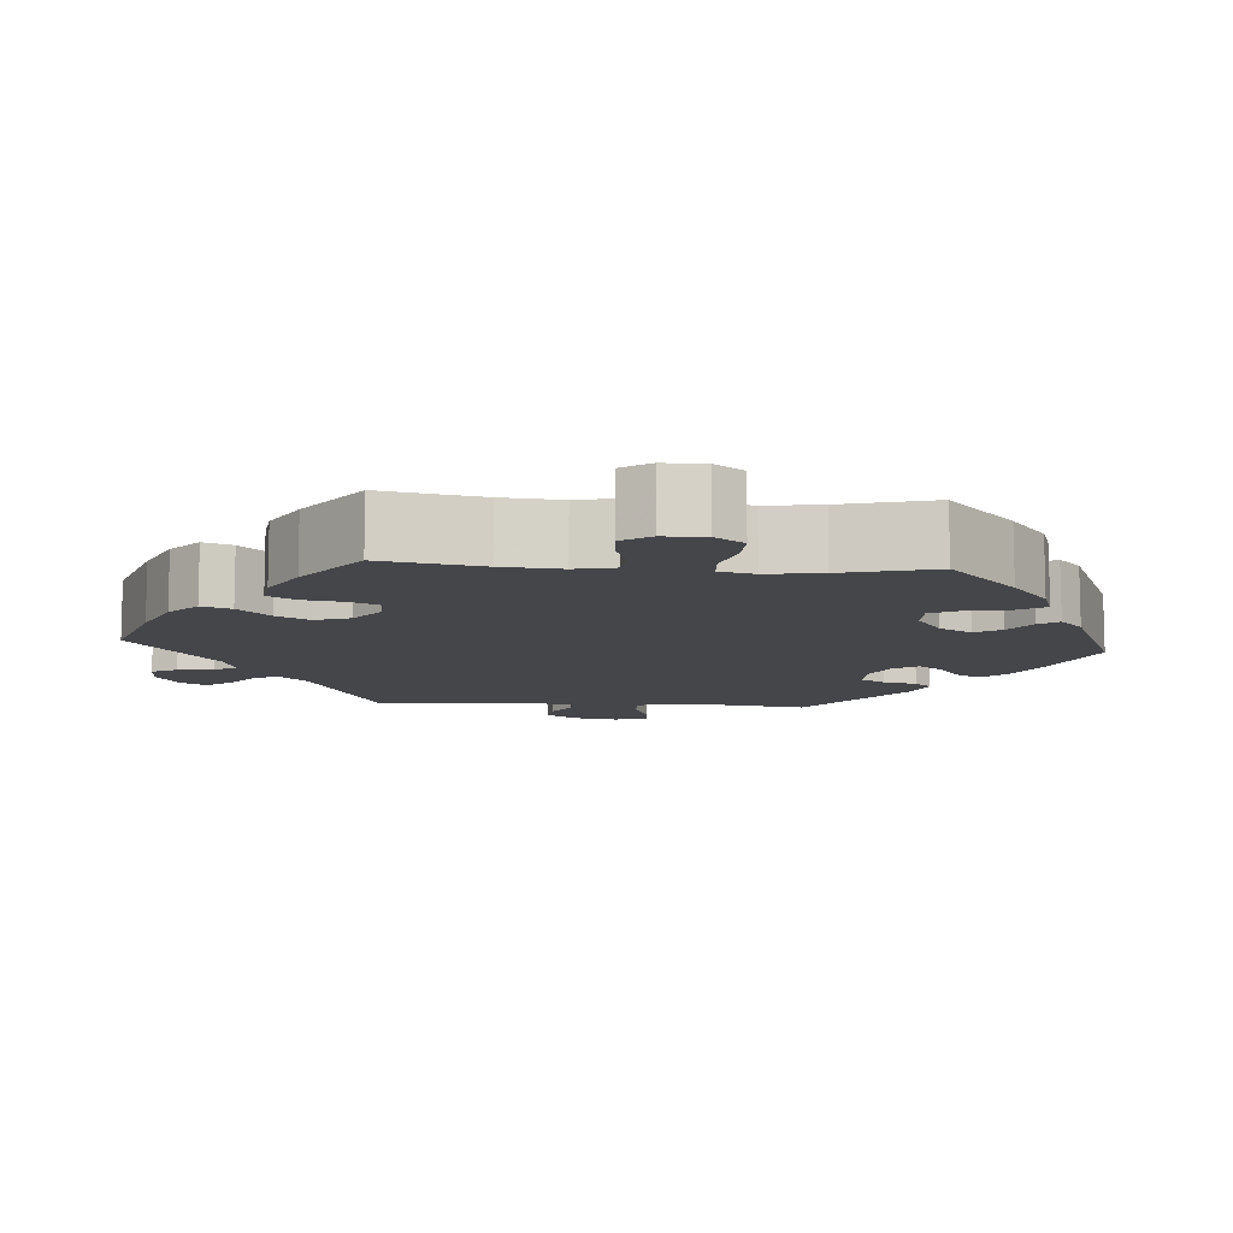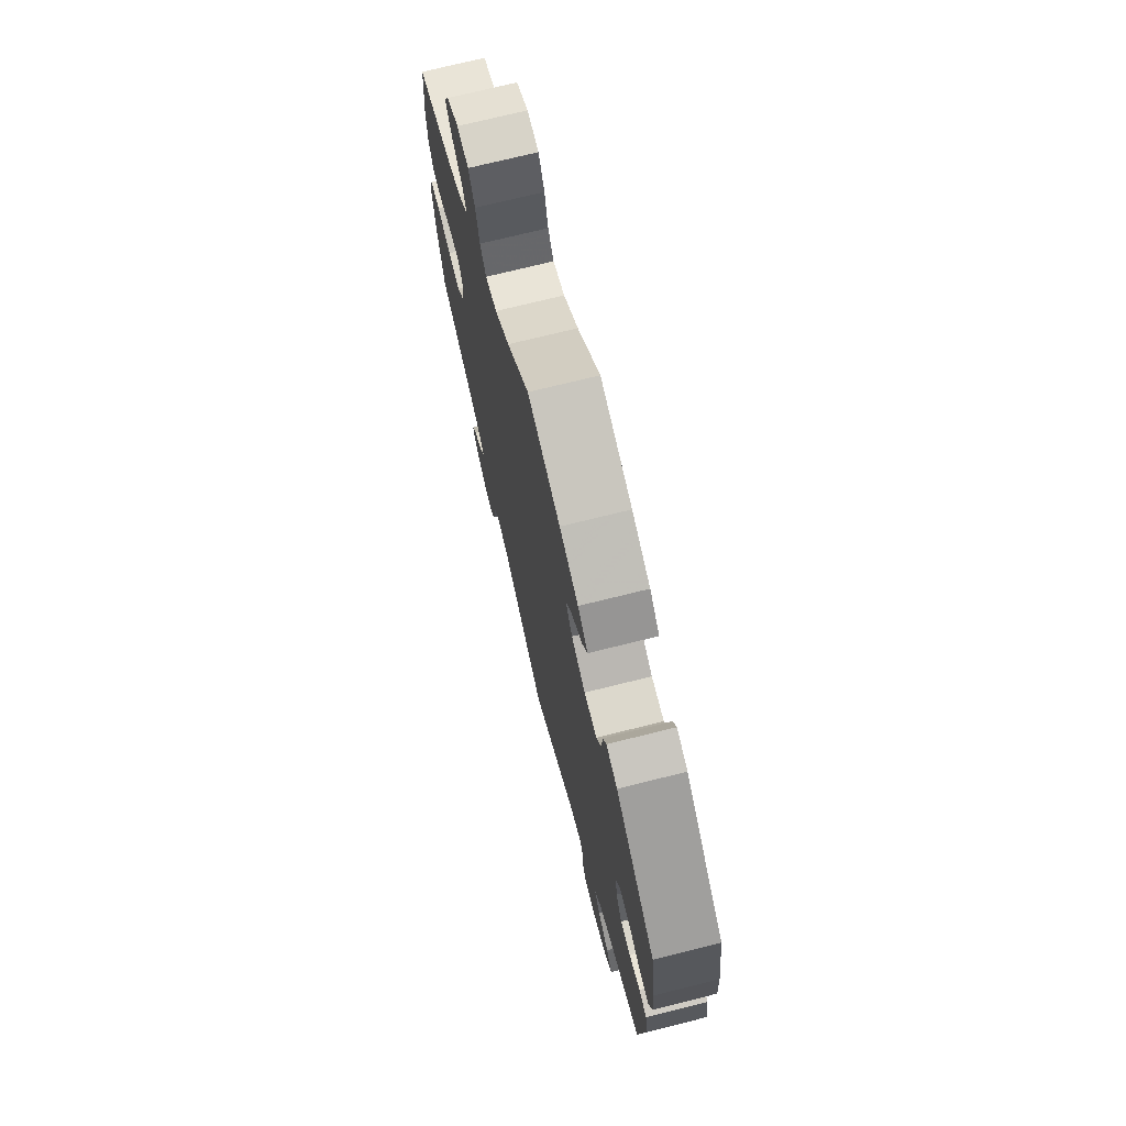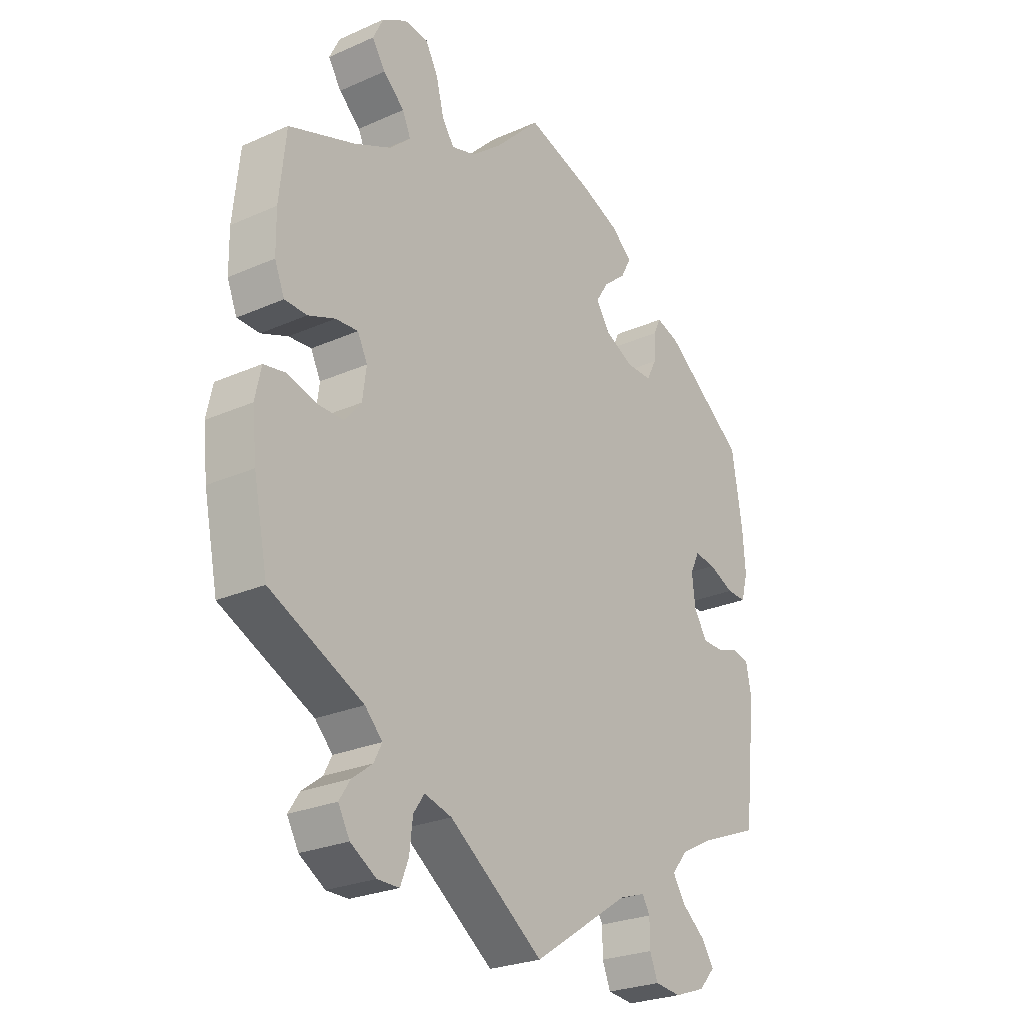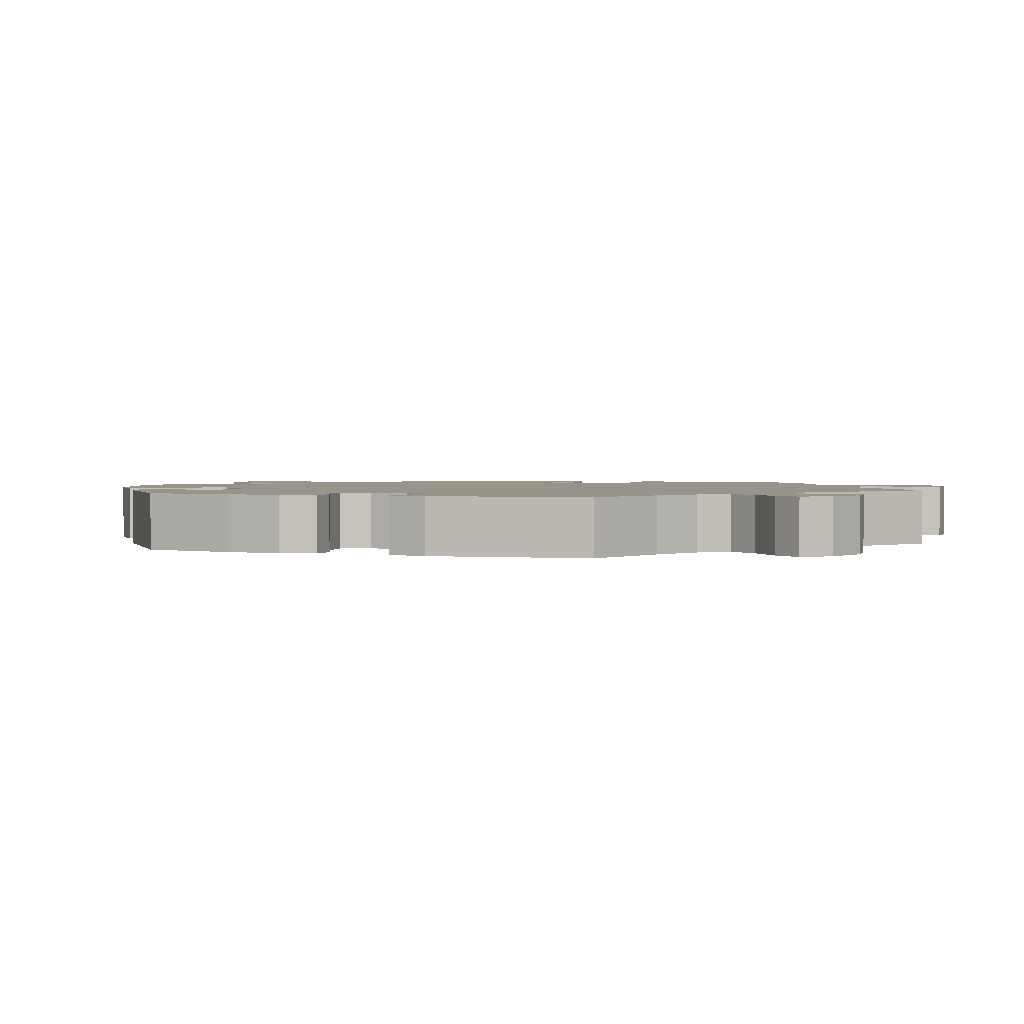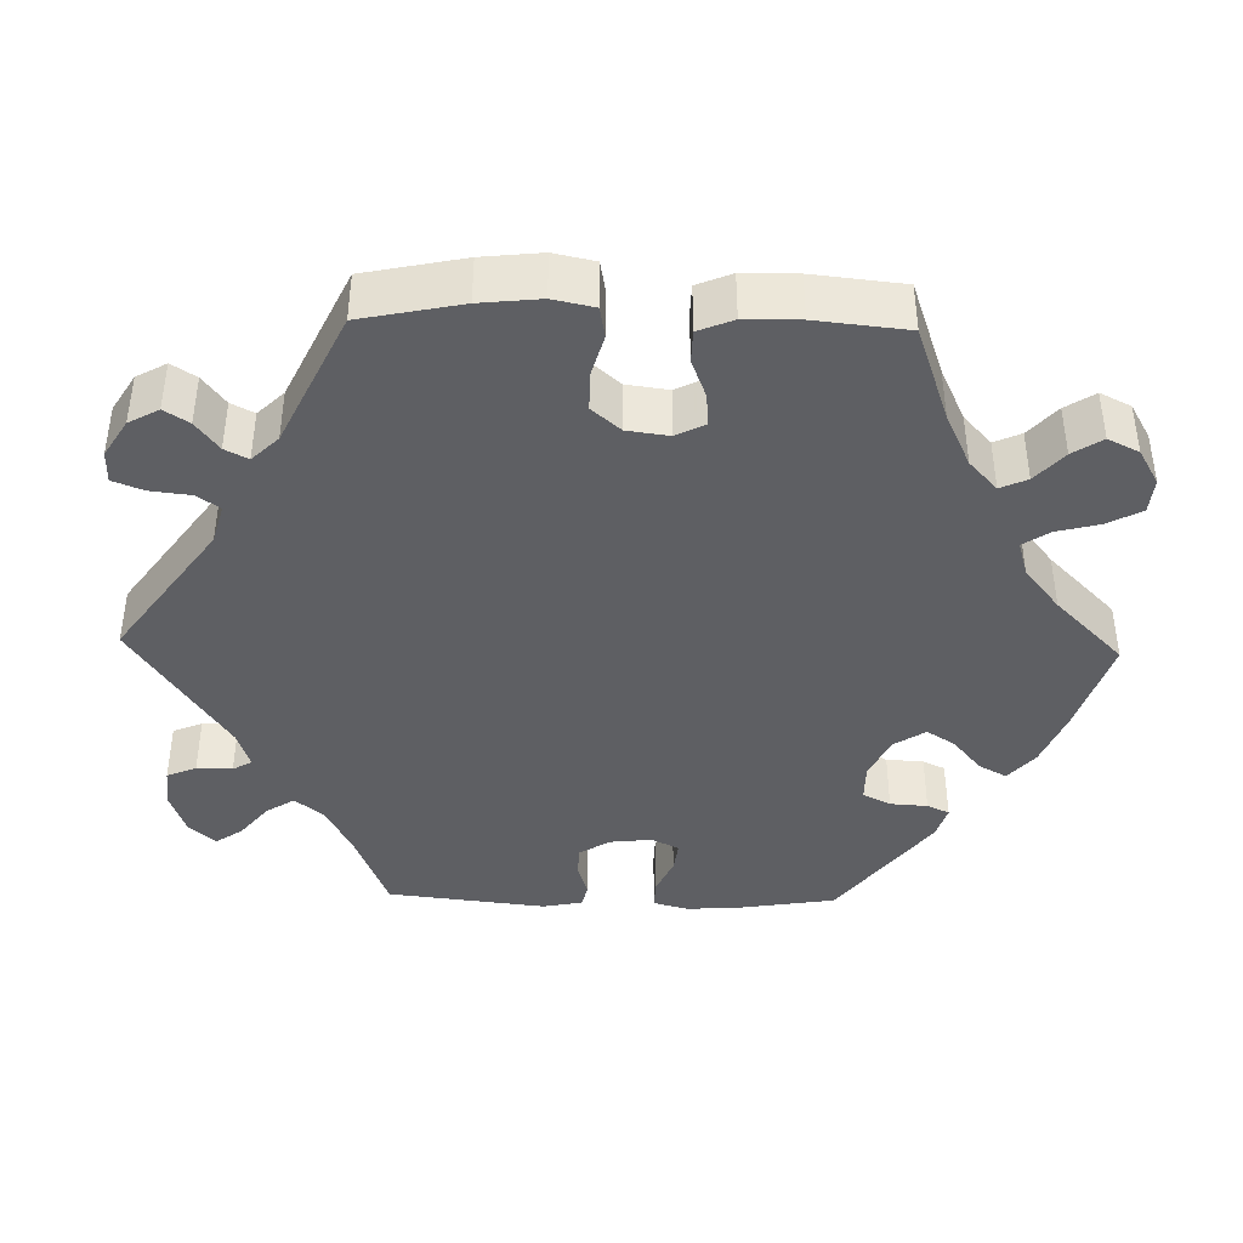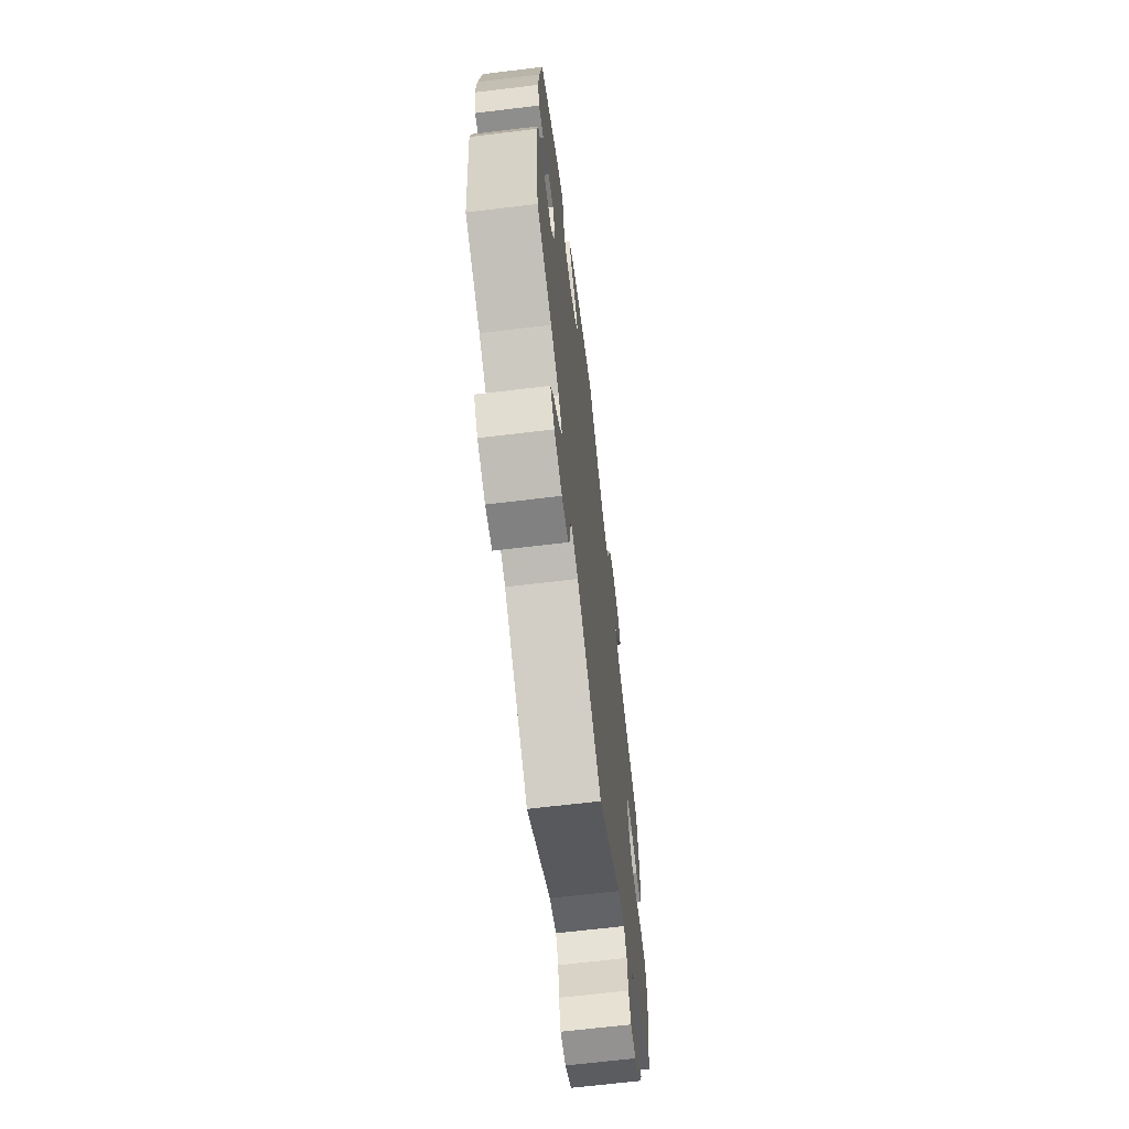
<metadata>
{"format":"obj","ext":"obj","renderer":"f3d","projection":"perspective","resolution":1024,"background":"white","views":[{"elev":-9.9,"azim":-34.4,"up":"+Y"},{"elev":72.7,"azim":76.0,"up":"+Z"},{"elev":-25.7,"azim":-54.7,"up":"+Z"},{"elev":1.8,"azim":110.5,"up":"+Y"},{"elev":-41.1,"azim":-91.4,"up":"+Y"},{"elev":-66.4,"azim":96.9,"up":"+Z"}]}
</metadata>
<code>
v 0.391 0.07 -0.332
v 0.33 0.07 -0.364
v 0.302 0.07 -0.399
v 0.324 0.07 -0.434
v 0.367 0.07 -0.469
v 0.39 0.07 -0.503
v 0.36 0.07 -0.536
v 0.303 0.07 -0.556
v 0.255 0.07 -0.551
v 0.24 0.07 -0.514
v 0.24 0.07 -0.469
v 0.226 0.07 -0.445
v 0.178 0.07 -0.461
v 0 0.07 -0.578
v -0.172 0.07 -0.454
v -0.222 0.07 -0.44
v -0.242 0.07 -0.469
v -0.248 0.07 -0.52
v -0.263 0.07 -0.558
v -0.303 0.07 -0.558
v -0.35 0.07 -0.529
v -0.371 0.07 -0.491
v -0.351 0.07 -0.46
v -0.314 0.07 -0.432
v -0.299 0.07 -0.403
v -0.331 0.07 -0.37
v -0.501 0.07 -0.289
v -0.527 0.07 -0.163
v -0.535 0.07 -0.087
v -0.524 0.07 -0.035
v -0.485 0.07 -0.028
v -0.431 0.07 -0.043
v -0.383 0.07 -0.043
v -0.352 0.07 -0.007
v -0.345 0.07 0.046
v -0.363 0.07 0.082
v -0.404 0.07 0.079
v -0.453 0.07 0.06
v -0.494 0.07 0.061
v -0.512 0.07 0.105
v -0.513 0.07 0.174
v -0.501 0.07 0.289
v -0.38 0.07 0.332
v -0.312 0.07 0.364
v -0.274 0.07 0.399
v -0.289 0.07 0.433
v -0.328 0.07 0.468
v -0.352 0.07 0.505
v -0.333 0.07 0.544
v -0.288 0.07 0.57
v -0.244 0.07 0.566
v -0.221 0.07 0.524
v -0.207 0.07 0.469
v -0.185 0.07 0.436
v -0.141 0.07 0.449
v -0.086 0.07 0.493
v -0.001 0.07 0.578
v 0.122 0.07 0.539
v 0.193 0.07 0.51
v 0.231 0.07 0.477
v 0.212 0.07 0.442
v 0.17 0.07 0.407
v 0.147 0.07 0.371
v 0.172 0.07 0.332
v 0.225 0.07 0.306
v 0.273 0.07 0.306
v 0.291 0.07 0.341
v 0.294 0.07 0.388
v 0.307 0.07 0.416
v 0.349 0.07 0.403
v 0.5 0.07 0.289
v 0.519 0.07 0.17
v 0.524 0.07 0.1
v 0.512 0.07 0.055
v 0.476 0.07 0.056
v 0.429 0.07 0.077
v 0.39 0.07 0.082
v 0.373 0.07 0.047
v 0.379 0.07 -0.005
v 0.403 0.07 -0.044
v 0.441 0.07 -0.045
v 0.483 0.07 -0.032
v 0.513 0.07 -0.039
v 0.523 0.07 -0.089
v 0.5 0.07 -0.289
v 0.391 0 -0.332
v 0.33 0 -0.364
v 0.302 0 -0.399
v 0.324 0 -0.434
v 0.367 0 -0.469
v 0.39 0 -0.503
v 0.36 0 -0.536
v 0.303 0 -0.556
v 0.255 0 -0.551
v 0.24 0 -0.514
v 0.24 0 -0.469
v 0.226 0 -0.445
v 0.178 0 -0.461
v 0 0 -0.578
v -0.172 0 -0.454
v -0.222 0 -0.44
v -0.242 0 -0.469
v -0.248 0 -0.52
v -0.263 0 -0.558
v -0.303 0 -0.558
v -0.35 0 -0.529
v -0.371 0 -0.491
v -0.351 0 -0.46
v -0.314 0 -0.432
v -0.299 0 -0.403
v -0.331 0 -0.37
v -0.501 0 -0.289
v -0.527 0 -0.163
v -0.535 0 -0.087
v -0.524 0 -0.035
v -0.485 0 -0.028
v -0.431 0 -0.043
v -0.383 0 -0.043
v -0.352 0 -0.007
v -0.345 0 0.046
v -0.363 0 0.082
v -0.404 0 0.079
v -0.453 0 0.06
v -0.494 0 0.061
v -0.512 0 0.105
v -0.513 0 0.174
v -0.501 0 0.289
v -0.38 0 0.332
v -0.312 0 0.364
v -0.274 0 0.399
v -0.289 0 0.433
v -0.328 0 0.468
v -0.352 0 0.505
v -0.333 0 0.544
v -0.288 0 0.57
v -0.244 0 0.566
v -0.221 0 0.524
v -0.207 0 0.469
v -0.185 0 0.436
v -0.141 0 0.449
v -0.086 0 0.493
v -0.001 0 0.578
v 0.122 0 0.539
v 0.193 0 0.51
v 0.231 0 0.477
v 0.212 0 0.442
v 0.17 0 0.407
v 0.147 0 0.371
v 0.172 0 0.332
v 0.225 0 0.306
v 0.273 0 0.306
v 0.291 0 0.341
v 0.294 0 0.388
v 0.307 0 0.416
v 0.349 0 0.403
v 0.5 0 0.289
v 0.519 0 0.17
v 0.524 0 0.1
v 0.512 0 0.055
v 0.476 0 0.056
v 0.429 0 0.077
v 0.39 0 0.082
v 0.373 0 0.047
v 0.379 0 -0.005
v 0.403 0 -0.044
v 0.441 0 -0.045
v 0.483 0 -0.032
v 0.513 0 -0.039
v 0.523 0 -0.089
v 0.5 0 -0.289
f 84 85 1
f 81 82 83 84
f 80 81 84 1
f 79 80 1 2
f 78 79 2 3
f 73 74 75 76
f 73 76 77
f 72 73 77
f 71 72 77
f 70 71 77
f 67 68 69 70
f 66 67 70 77
f 65 66 77 78
f 59 60 61 62
f 59 62 63
f 56 57 58 59
f 55 56 59 63
f 54 55 63 64
f 50 51 52 53
f 50 53 54
f 49 50 54
f 46 47 48 49
f 45 46 49 54
f 44 45 54 64
f 40 41 42 43
f 37 38 39 40
f 36 37 40 43
f 35 36 43 44
f 29 30 31 32
f 29 32 33
f 26 27 28 29
f 25 26 29 33
f 21 22 23 24
f 21 24 25
f 20 21 25
f 17 18 19 20
f 17 20 25
f 16 17 25 33
f 13 14 15
f 12 13 15 16
f 8 9 10 11
f 8 11 12
f 7 8 12
f 4 5 6 7
f 3 4 7 12
f 35 44 64 65
f 34 35 65 78
f 16 33 34 78
f 3 12 16 78
f 86 170 169
f 169 168 167 166
f 86 169 166 165
f 87 86 165 164
f 88 87 164 163
f 161 160 159 158
f 162 161 158
f 162 158 157
f 162 157 156
f 162 156 155
f 155 154 153 152
f 162 155 152 151
f 163 162 151 150
f 147 146 145 144
f 148 147 144
f 144 143 142 141
f 148 144 141 140
f 149 148 140 139
f 138 137 136 135
f 139 138 135
f 139 135 134
f 134 133 132 131
f 139 134 131 130
f 149 139 130 129
f 128 127 126 125
f 125 124 123 122
f 128 125 122 121
f 129 128 121 120
f 117 116 115 114
f 118 117 114
f 114 113 112 111
f 118 114 111 110
f 109 108 107 106
f 110 109 106
f 110 106 105
f 105 104 103 102
f 110 105 102
f 118 110 102 101
f 100 99 98
f 101 100 98 97
f 96 95 94 93
f 97 96 93
f 97 93 92
f 92 91 90 89
f 97 92 89 88
f 150 149 129 120
f 163 150 120 119
f 163 119 118 101
f 163 101 97 88
f 1 86 87 2
f 2 87 88 3
f 3 88 89 4
f 4 89 90 5
f 5 90 91 6
f 6 91 92 7
f 7 92 93 8
f 8 93 94 9
f 9 94 95 10
f 10 95 96 11
f 11 96 97 12
f 12 97 98 13
f 13 98 99 14
f 14 99 100 15
f 15 100 101 16
f 16 101 102 17
f 17 102 103 18
f 18 103 104 19
f 19 104 105 20
f 20 105 106 21
f 21 106 107 22
f 22 107 108 23
f 23 108 109 24
f 24 109 110 25
f 25 110 111 26
f 26 111 112 27
f 27 112 113 28
f 28 113 114 29
f 29 114 115 30
f 30 115 116 31
f 31 116 117 32
f 32 117 118 33
f 33 118 119 34
f 34 119 120 35
f 35 120 121 36
f 36 121 122 37
f 37 122 123 38
f 38 123 124 39
f 39 124 125 40
f 40 125 126 41
f 41 126 127 42
f 42 127 128 43
f 43 128 129 44
f 44 129 130 45
f 45 130 131 46
f 46 131 132 47
f 47 132 133 48
f 48 133 134 49
f 49 134 135 50
f 50 135 136 51
f 51 136 137 52
f 52 137 138 53
f 53 138 139 54
f 54 139 140 55
f 55 140 141 56
f 56 141 142 57
f 57 142 143 58
f 58 143 144 59
f 59 144 145 60
f 60 145 146 61
f 61 146 147 62
f 62 147 148 63
f 63 148 149 64
f 64 149 150 65
f 65 150 151 66
f 66 151 152 67
f 67 152 153 68
f 68 153 154 69
f 69 154 155 70
f 70 155 156 71
f 71 156 157 72
f 72 157 158 73
f 73 158 159 74
f 74 159 160 75
f 75 160 161 76
f 76 161 162 77
f 77 162 163 78
f 78 163 164 79
f 79 164 165 80
f 80 165 166 81
f 81 166 167 82
f 82 167 168 83
f 83 168 169 84
f 84 169 170 85
f 85 170 86 1

</code>
